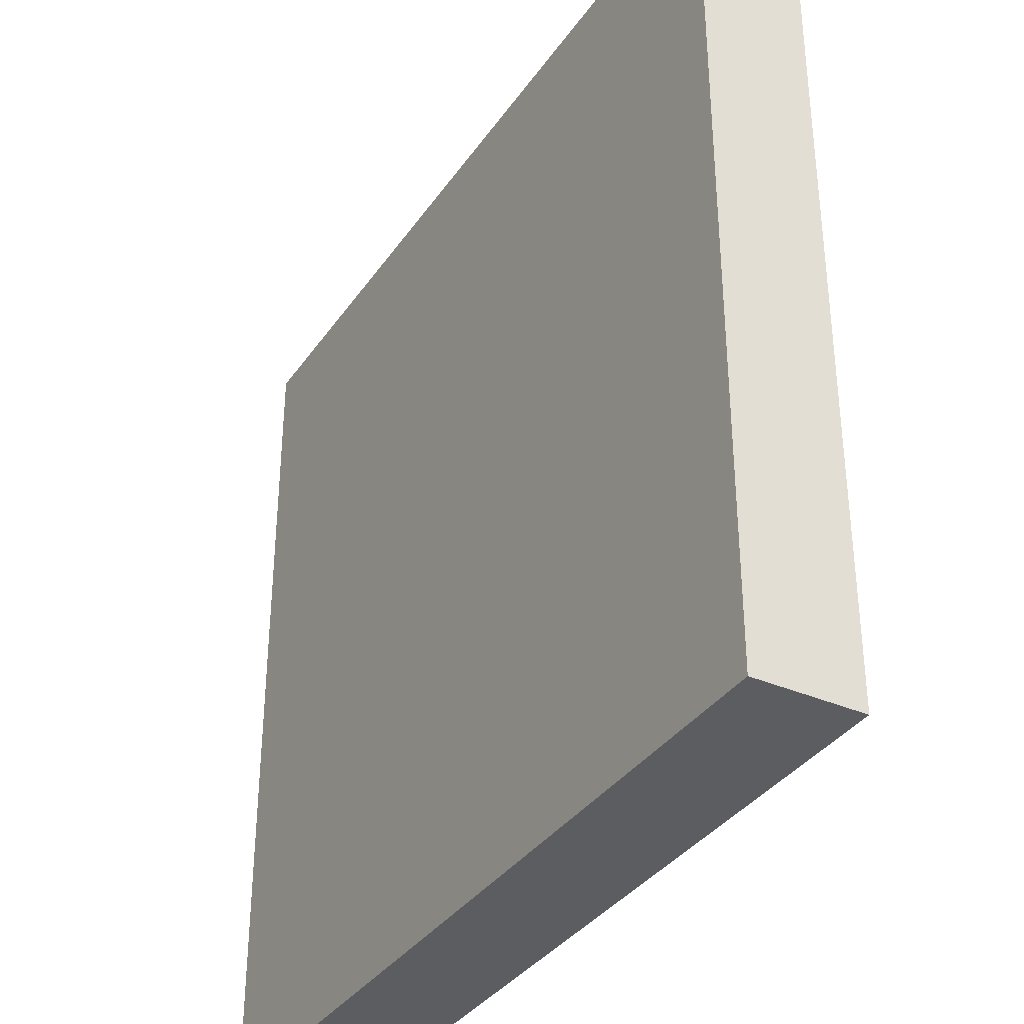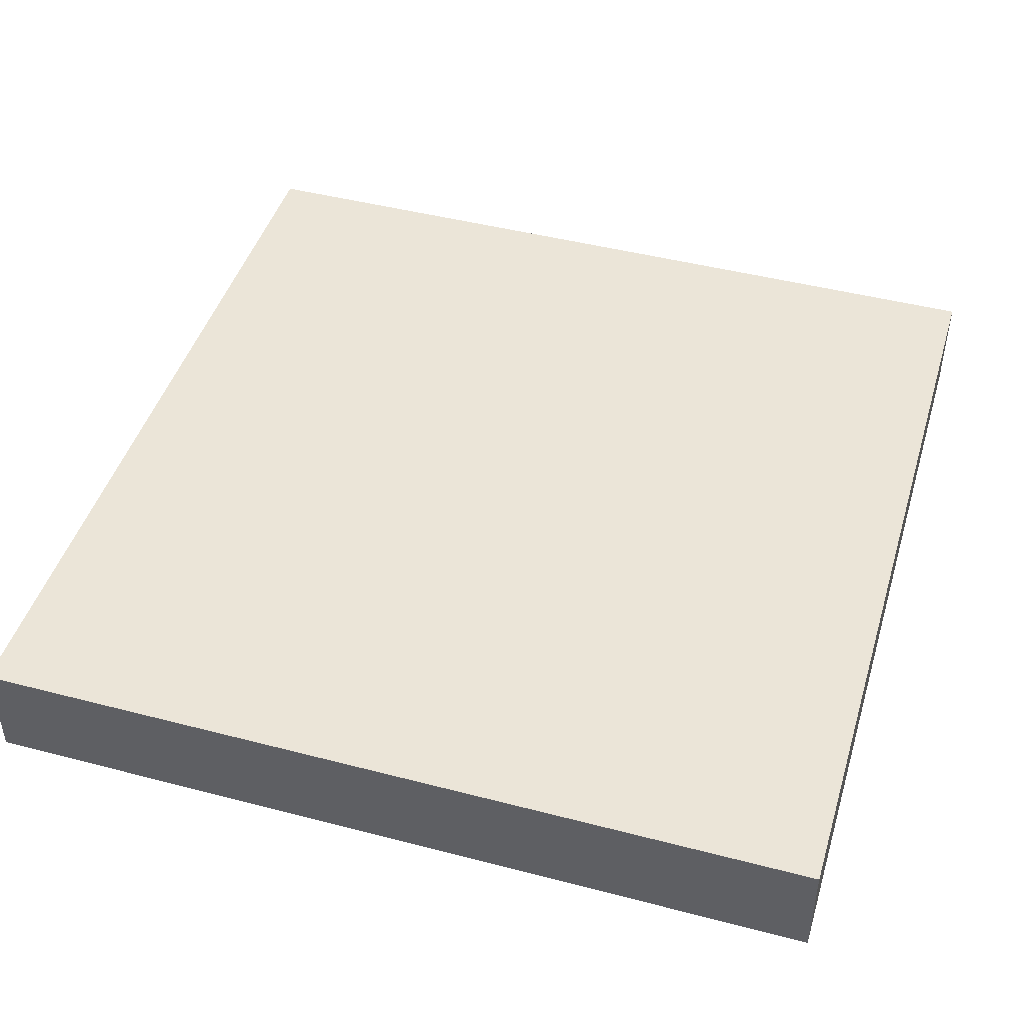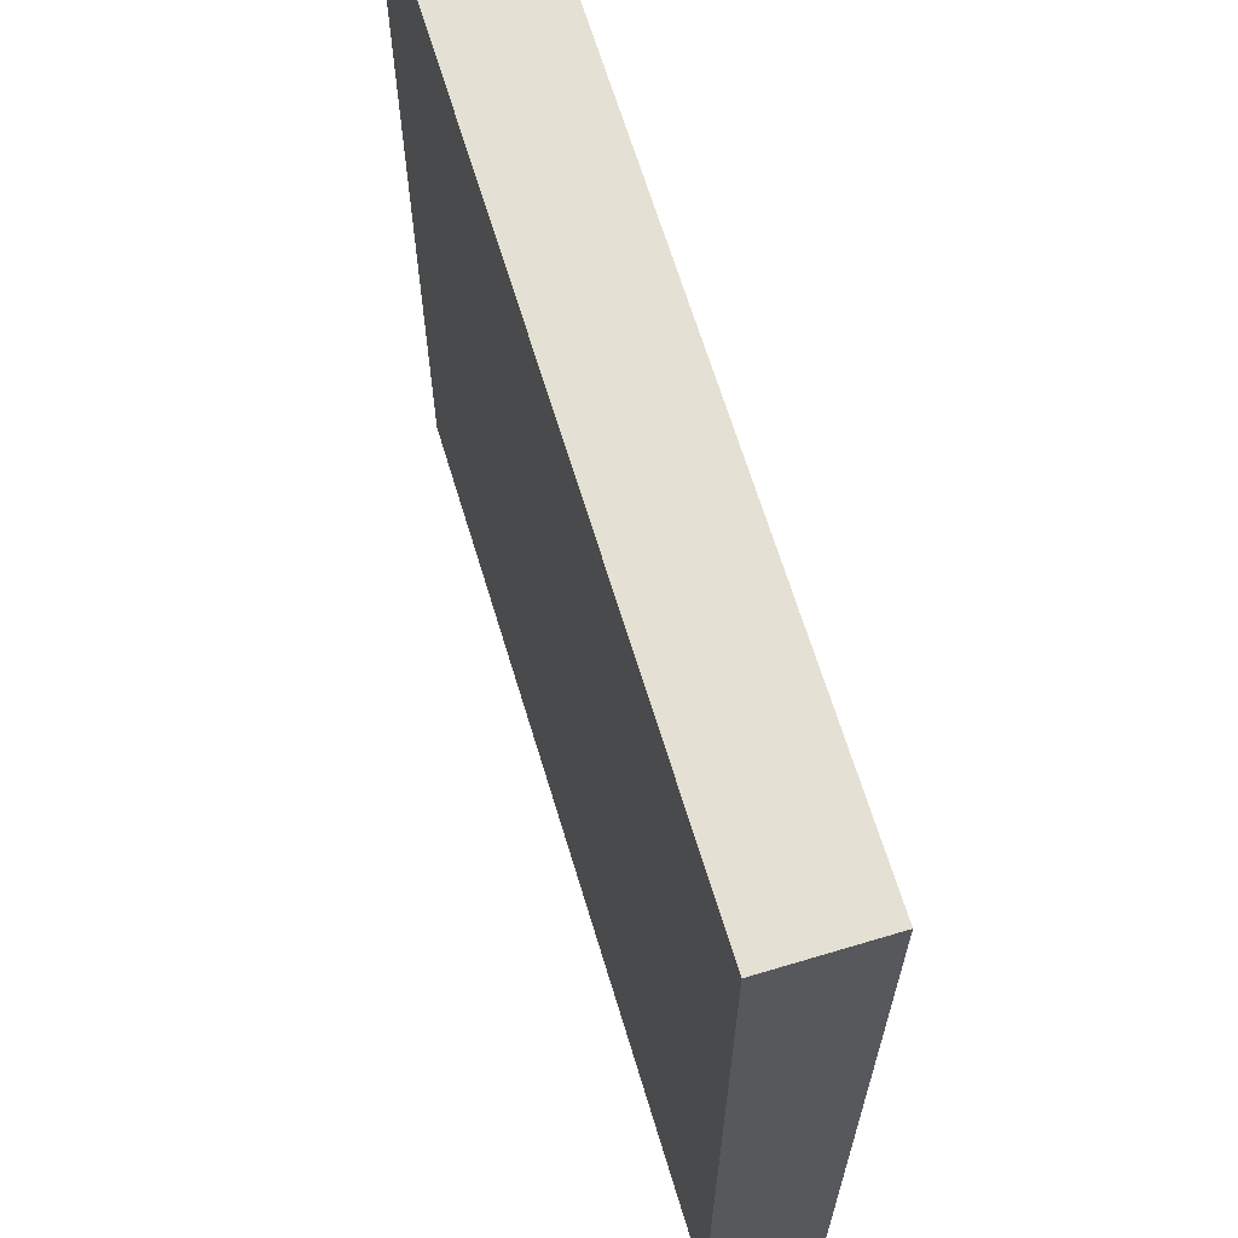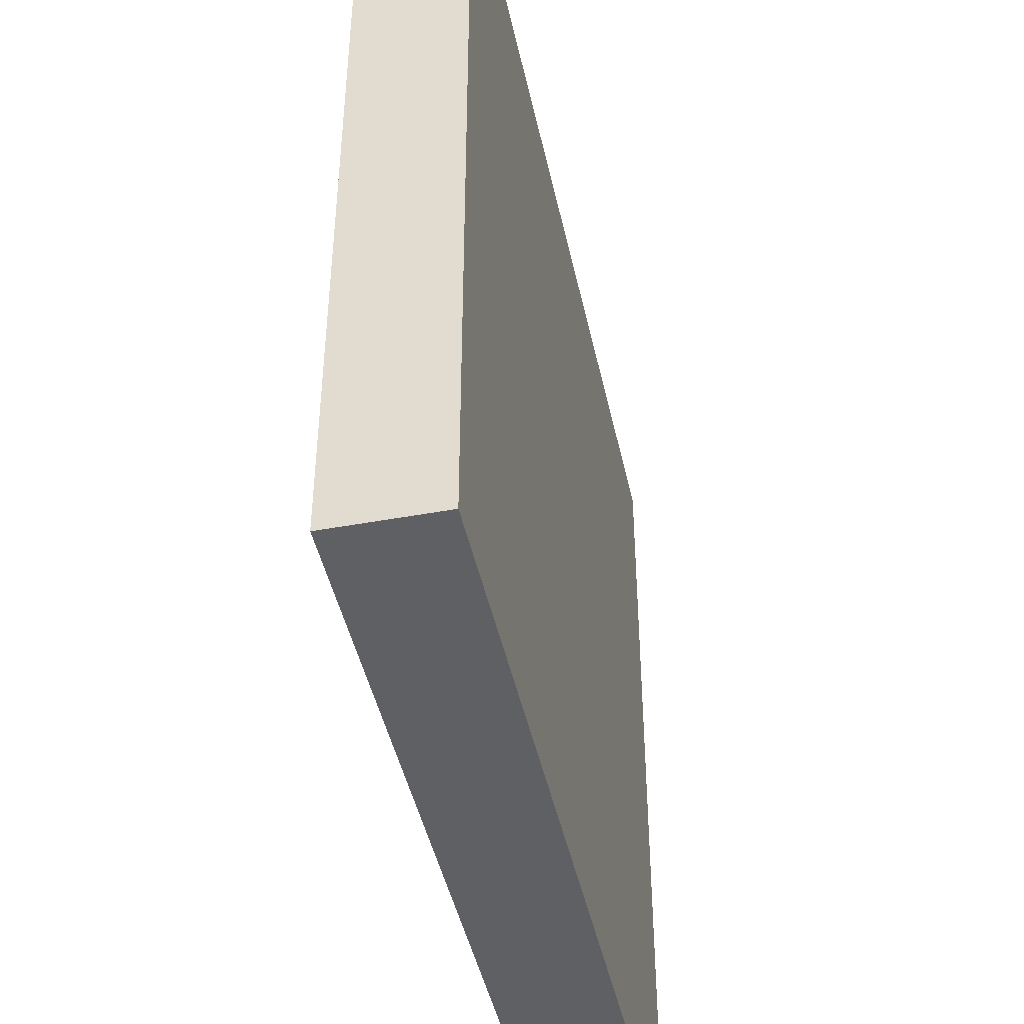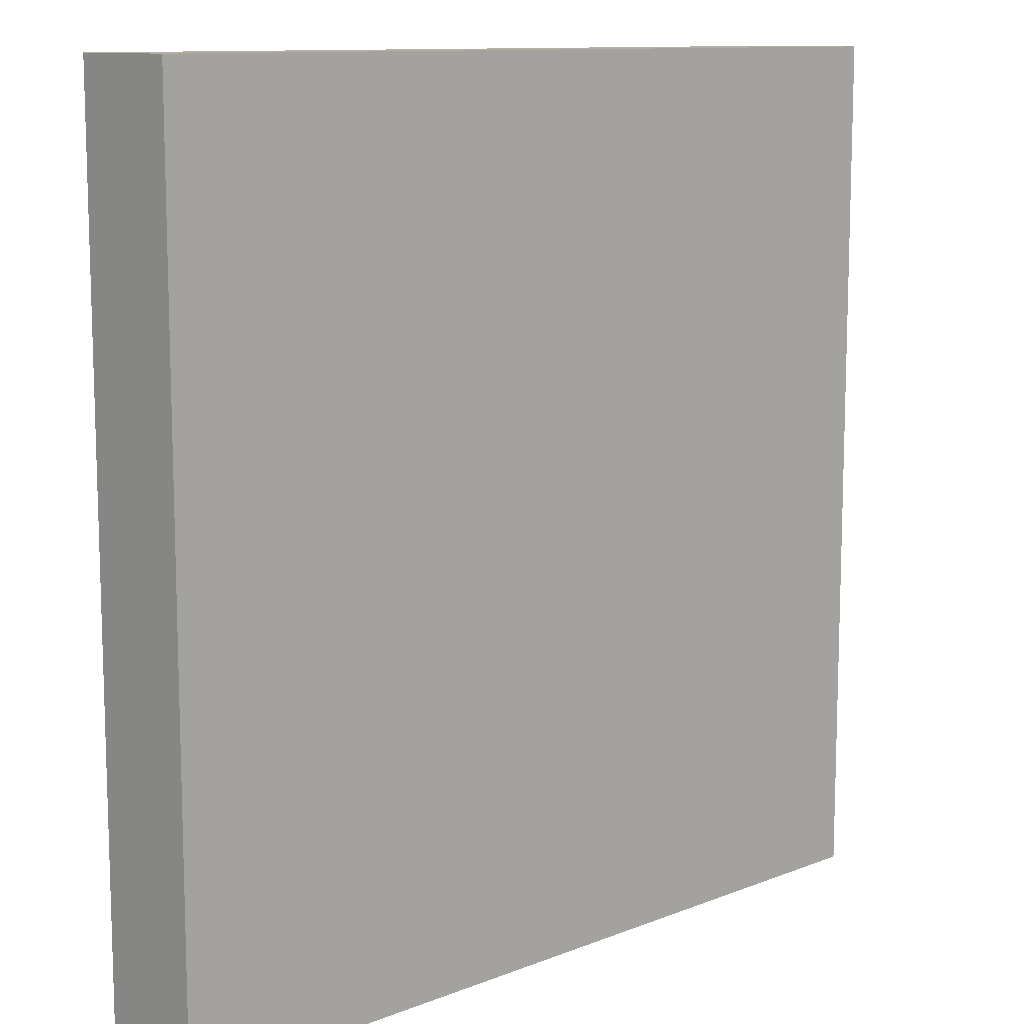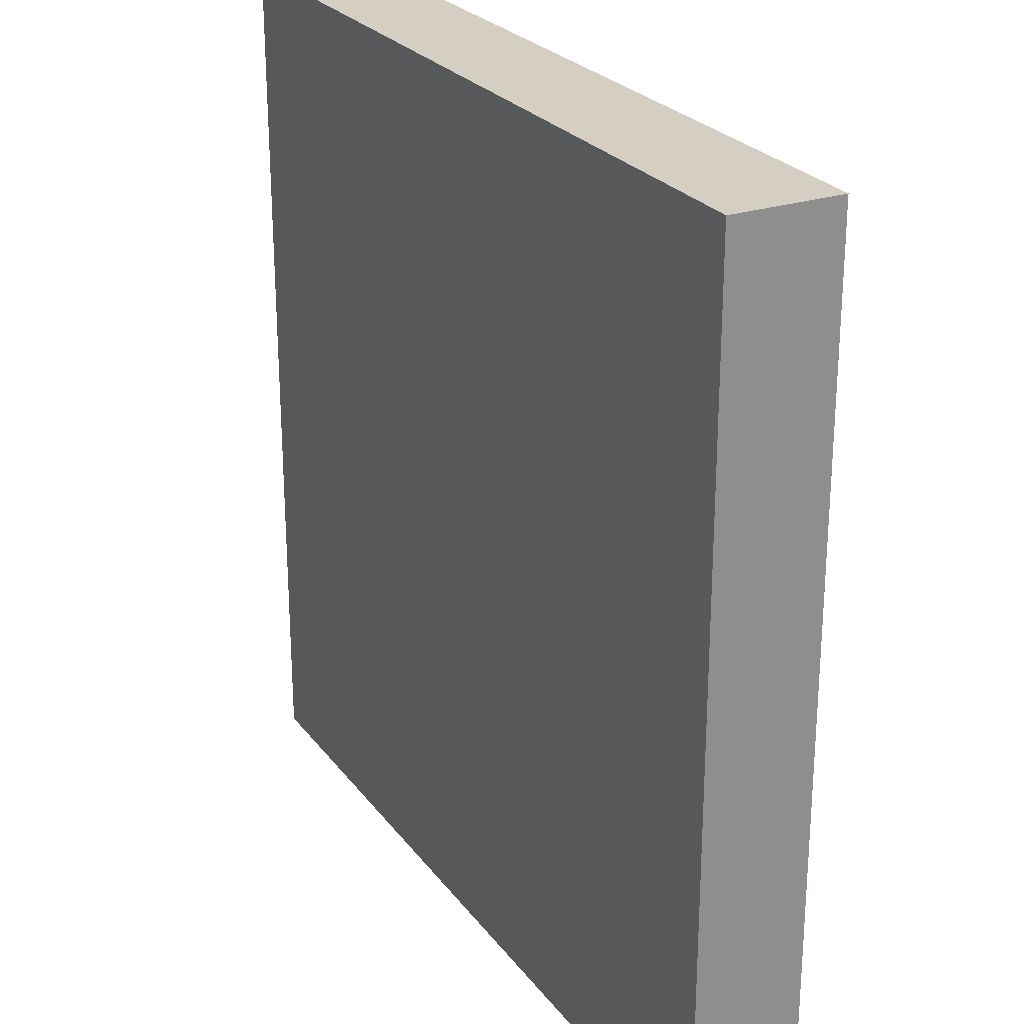
<metadata>
{"format":"obj","ext":"obj","renderer":"f3d","projection":"perspective","resolution":1024,"background":"white","views":[{"elev":-35.6,"azim":-120.0,"up":"+Z"},{"elev":45.6,"azim":-73.3,"up":"+Y"},{"elev":65.8,"azim":-106.8,"up":"+Z"},{"elev":-45.1,"azim":-77.9,"up":"+Z"},{"elev":11.1,"azim":136.1,"up":"+Z"},{"elev":25.4,"azim":61.9,"up":"+Z"}]}
</metadata>
<code>
g lobbyFloorCapCorner
v -4 0 4
v -4 0 3
v -4 0 2
v -4 0 1
v -4 0 -2
v -4 0 -3
v -4 0 -4
v -4 1 4
v -4 1 3
v -4 1 2
v -4 1 1
v -4 1 -2
v -4 1 -3
v -4 1 -4
v 4 0 4
v 4 0 -4
v 4 1 4
v 4 1 -4
v -4 0 4
v -4 1 4
v -3 0 4
v -3 1 4
v -2 0 4
v -2 1 4
v -1 0 4
v -1 1 4
v 2 0 4
v 2 1 4
v 3 0 4
v 3 1 4
v 4 0 4
v 4 1 4
v -4 0 -4
v -4 1 -4
v 4 0 -4
v 4 1 -4
v -4 0 4
v -3 0 4
v -2 0 4
v -1 0 4
v 2 0 4
v 3 0 4
v 4 0 4
v -4 0 3
v -3 0 3
v -4 0 2
v -2 0 2
v -4 0 1
v -1 0 1
v -4 0 -2
v 2 0 -2
v -4 0 -3
v 3 0 -3
v -4 0 -4
v 4 0 -4
v -4 1 4
v -3 1 4
v -2 1 4
v -1 1 4
v 2 1 4
v 3 1 4
v 4 1 4
v -4 1 3
v -3 1 3
v -4 1 2
v -2 1 2
v -4 1 1
v -1 1 1
v -4 1 -2
v 2 1 -2
v -4 1 -3
v 3 1 -3
v -4 1 -4
v 4 1 -4
f 8 2 1
f 9 3 2
f 9 2 8
f 10 4 3
f 10 3 9
f 11 5 4
f 11 4 10
f 12 6 5
f 12 5 11
f 13 7 6
f 13 6 12
f 14 7 13
f 15 16 17
f 17 16 18
f 21 20 19
f 22 20 21
f 23 22 21
f 24 22 23
f 25 24 23
f 26 24 25
f 27 26 25
f 28 26 27
f 29 28 27
f 30 28 29
f 31 30 29
f 32 30 31
f 33 34 35
f 35 34 36
f 44 38 37
f 45 39 38
f 45 38 44
f 46 45 44
f 47 40 39
f 47 45 46
f 47 39 45
f 48 47 46
f 49 41 40
f 49 47 48
f 49 40 47
f 50 49 48
f 51 42 41
f 51 49 50
f 51 41 49
f 52 51 50
f 53 43 42
f 53 51 52
f 53 42 51
f 54 53 52
f 55 43 53
f 55 53 54
f 56 57 63
f 57 58 64
f 63 57 64
f 63 64 65
f 58 59 66
f 65 64 66
f 64 58 66
f 65 66 67
f 59 60 68
f 67 66 68
f 66 59 68
f 67 68 69
f 60 61 70
f 69 68 70
f 68 60 70
f 69 70 71
f 61 62 72
f 71 70 72
f 70 61 72
f 71 72 73
f 72 62 74
f 73 72 74

</code>
